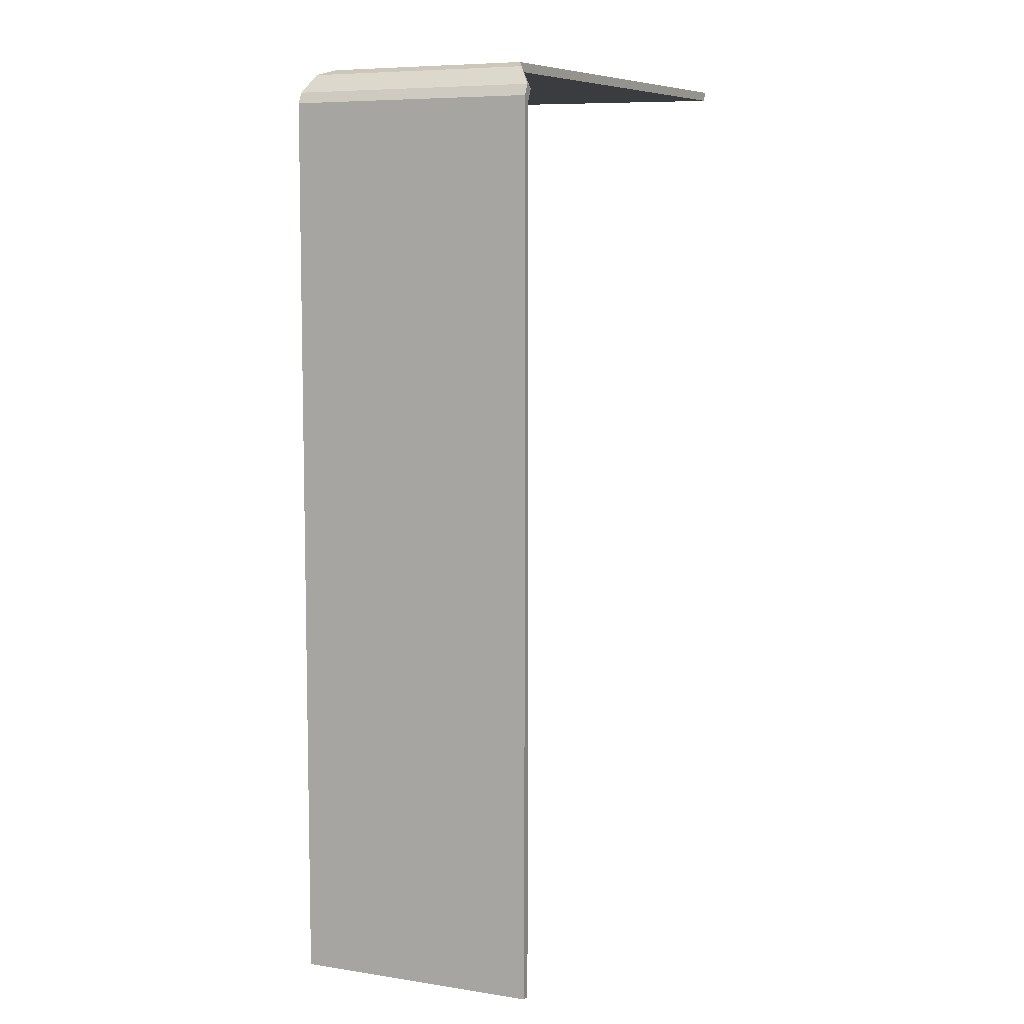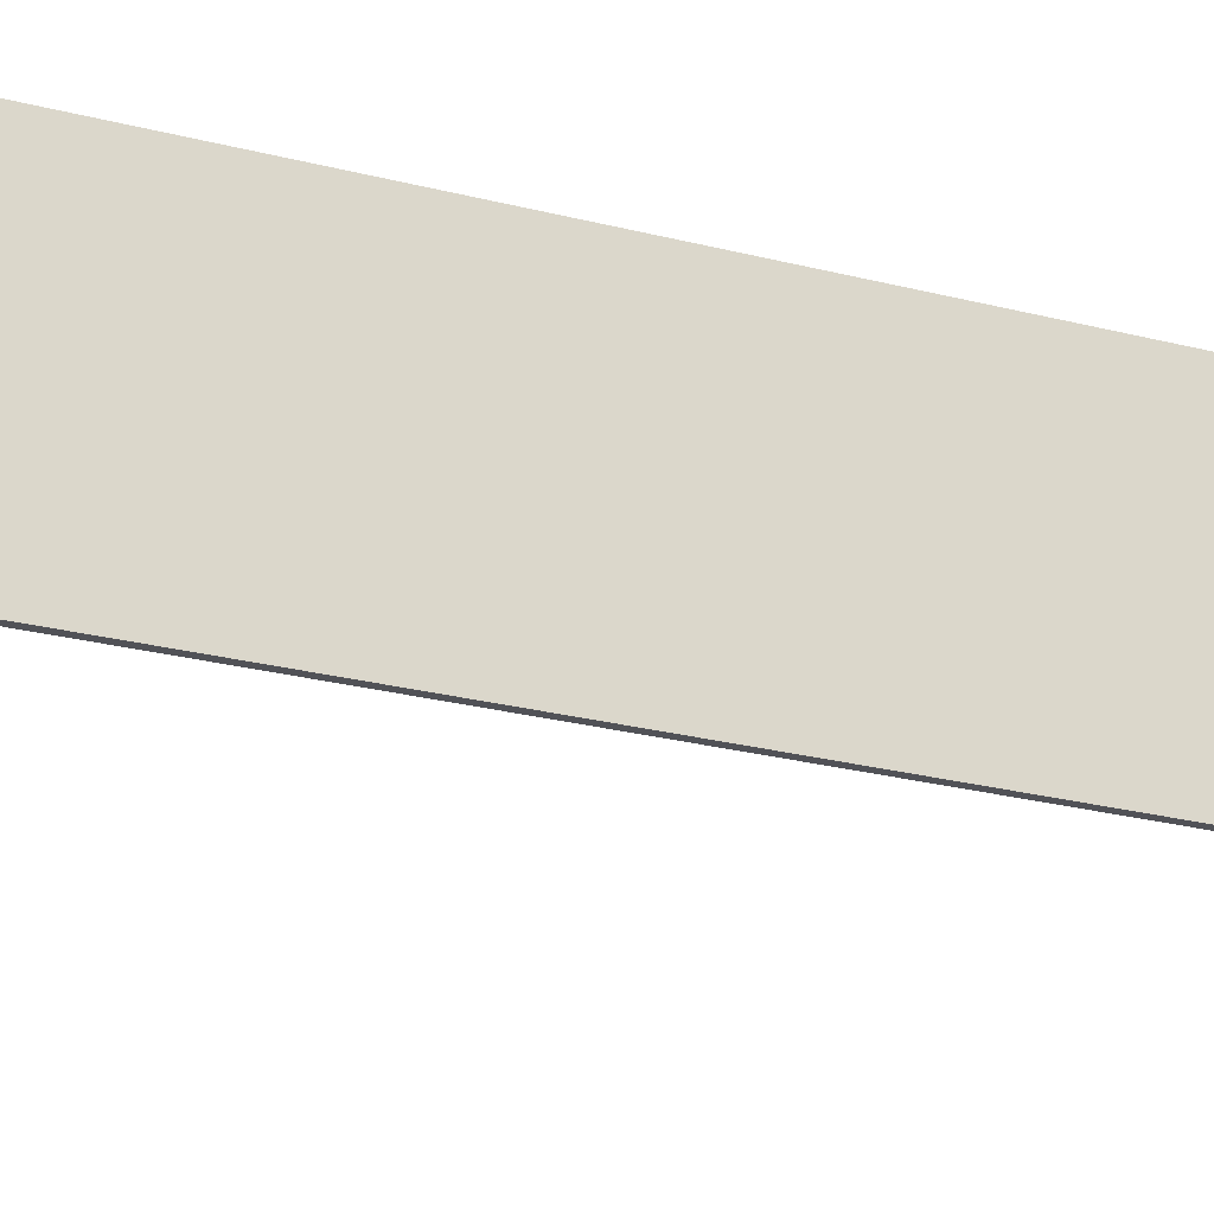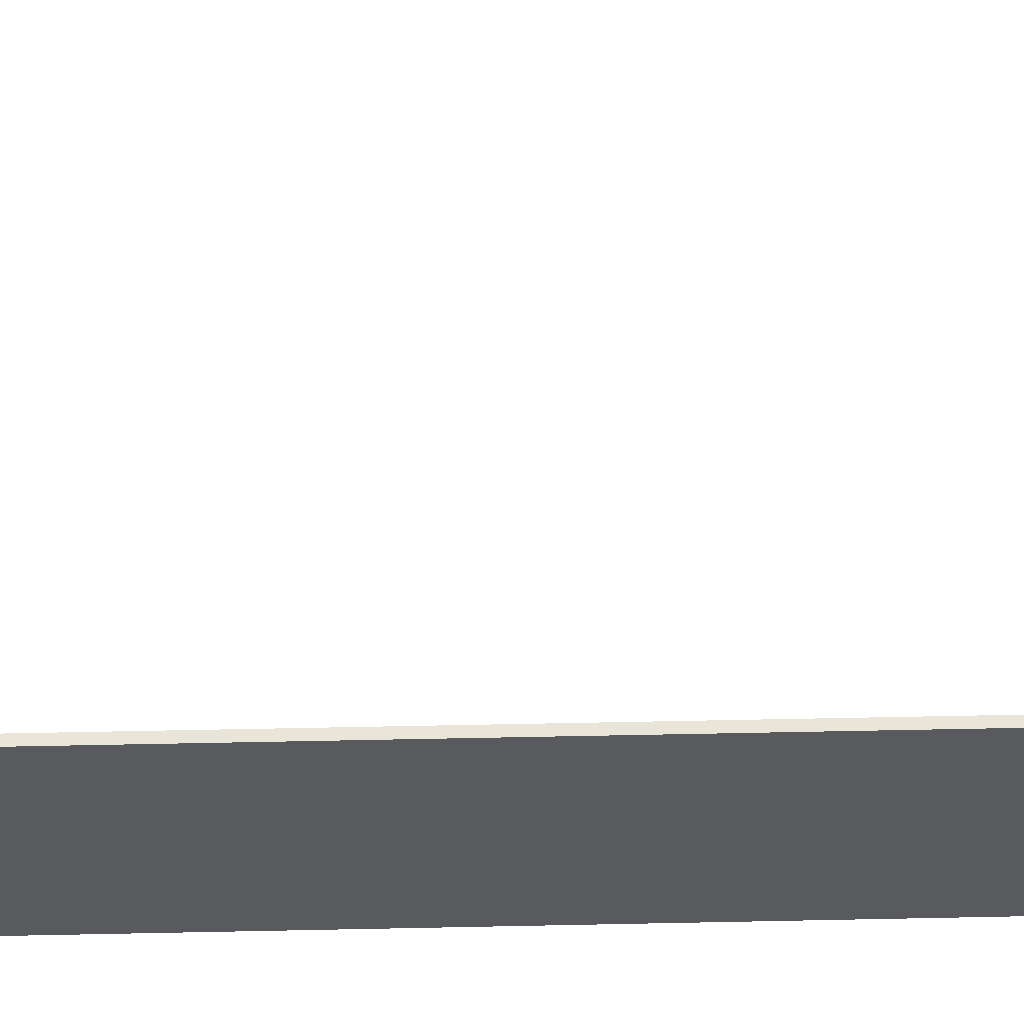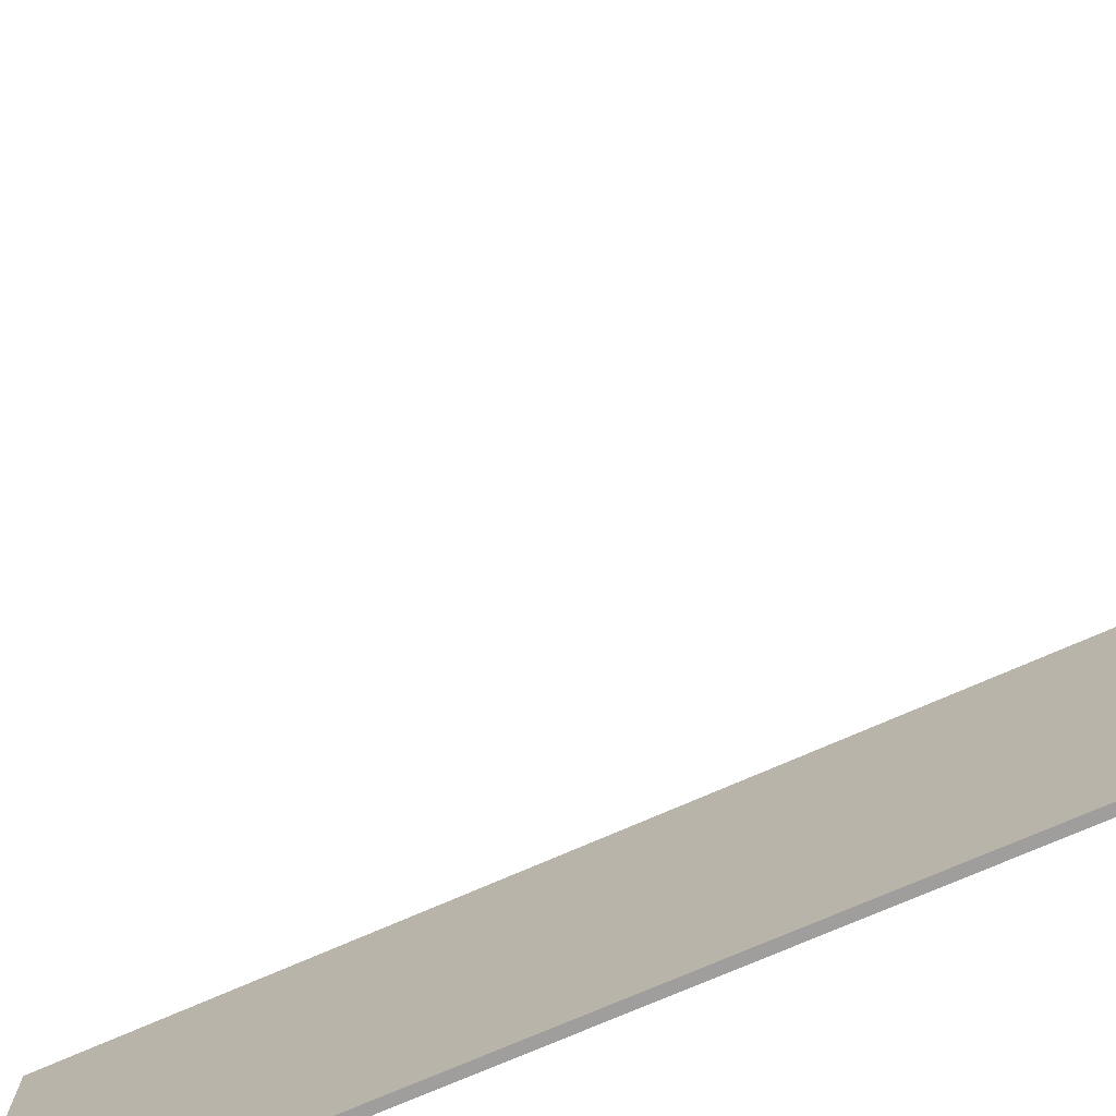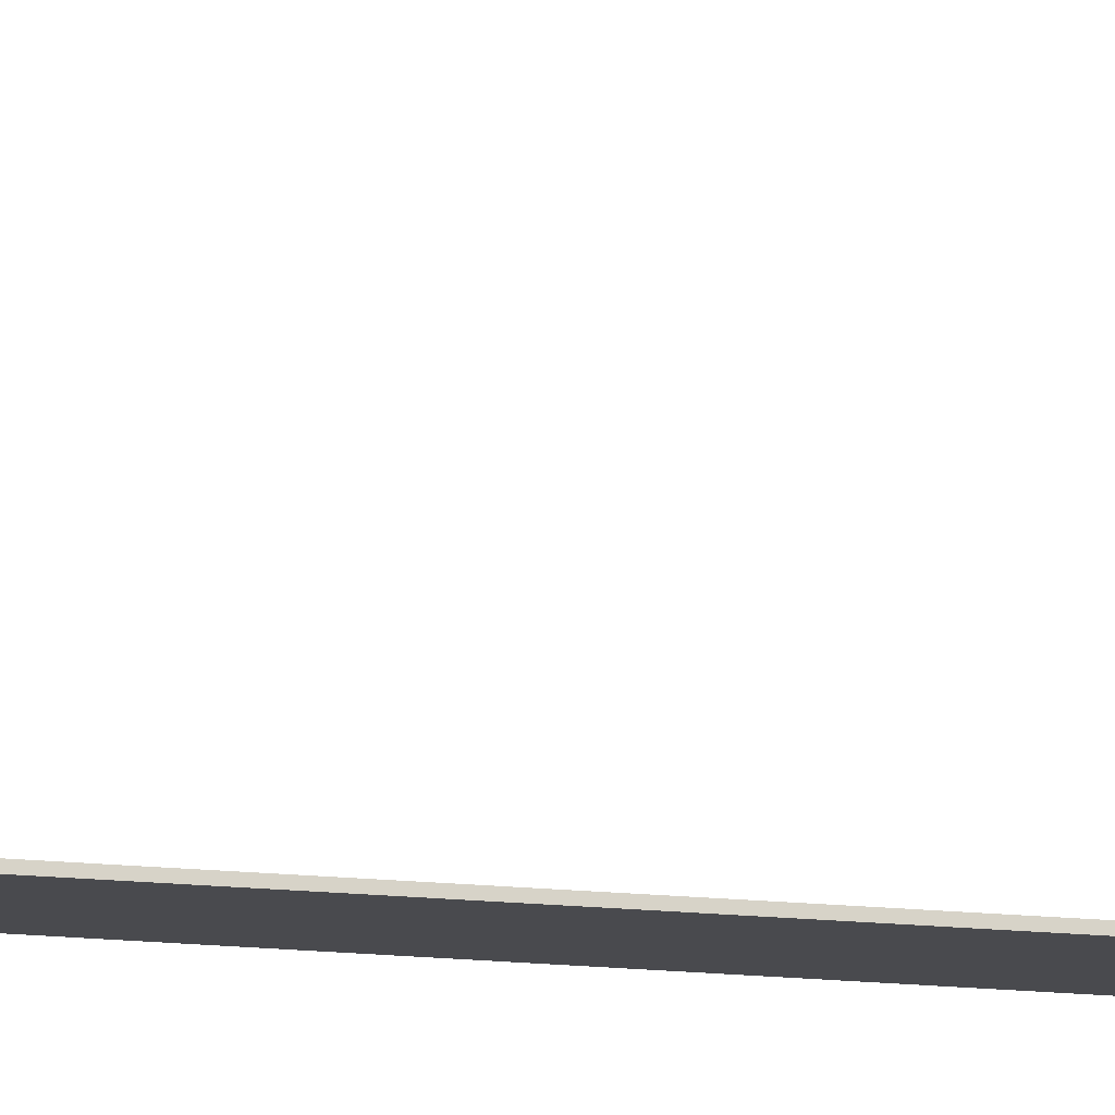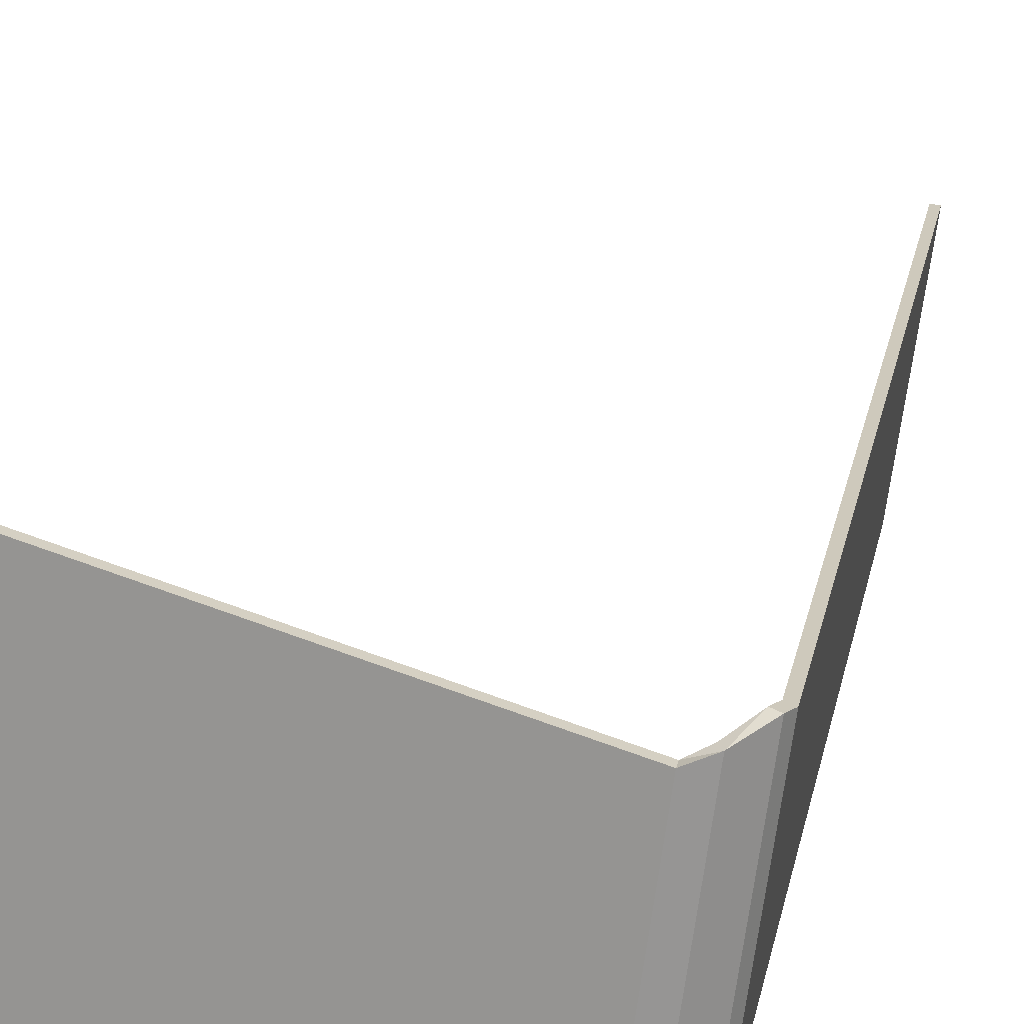
<metadata>
{"format":"obj","ext":"obj","renderer":"f3d","projection":"perspective","resolution":1024,"background":"white","views":[{"elev":7.5,"azim":-74.0,"up":"+Y"},{"elev":-28.5,"azim":-110.5,"up":"+Z"},{"elev":51.0,"azim":-91.3,"up":"+Z"},{"elev":-64.6,"azim":115.3,"up":"+Z"},{"elev":69.2,"azim":-86.7,"up":"+Z"},{"elev":20.6,"azim":-169.1,"up":"+Z"}]}
</metadata>
<code>
o Cube.001_Cube.002
v -43.12 -3.17 15.32
v -43.12 -1.17 15.32
v -37.31 -3.17 -28.62
v -37.31 -1.17 -28.62
v 41.32 -3.17 39.62
v 41.32 -1.17 39.62
v 40.53 -3.17 -20.84
v 40.53 -1.17 -20.84
v -46.9 -4.288 17.17
v -47.86 -2.54 17.04
v -40.48 -4.288 -31.44
v -41.44 -2.54 -31.56
v -51.6 -7.619 20.06
v -53.36 -6.7 19.83
v -44.62 -7.601 -33
v -46.39 -6.682 -33.23
v -52.82 -9.991 19.9
v -54.58 -9.072 19.67
v -45.84 -9.973 -33.16
v -47.6 -9.054 -33.4
v -52.82 -203.9 19.9
v -54.58 -203.9 19.67
v -47.6 -203.9 -33.4
v -45.84 -203.9 -33.16
f 1 2 10
f 8 7 3
f 6 5 7
f 2 1 5
f 1 3 7
f 8 4 2
f 12 11 15
f 3 1 9
f 4 12 10
f 3 11 12
f 16 15 19
f 10 14 13
f 9 13 15
f 10 12 16
f 17 21 24
f 13 14 18
f 13 17 19
f 16 20 18
f 22 23 24
f 18 20 23
f 19 24 23
f 17 18 22
f 9 1 10
f 4 8 3
f 8 6 7
f 6 2 5
f 5 1 7
f 6 8 2
f 16 12 15
f 11 3 9
f 2 4 10
f 4 3 12
f 20 16 19
f 9 10 13
f 11 9 15
f 14 10 16
f 19 17 24
f 17 13 18
f 15 13 19
f 14 16 18
f 21 22 24
f 22 18 23
f 20 19 23
f 21 17 22

</code>
